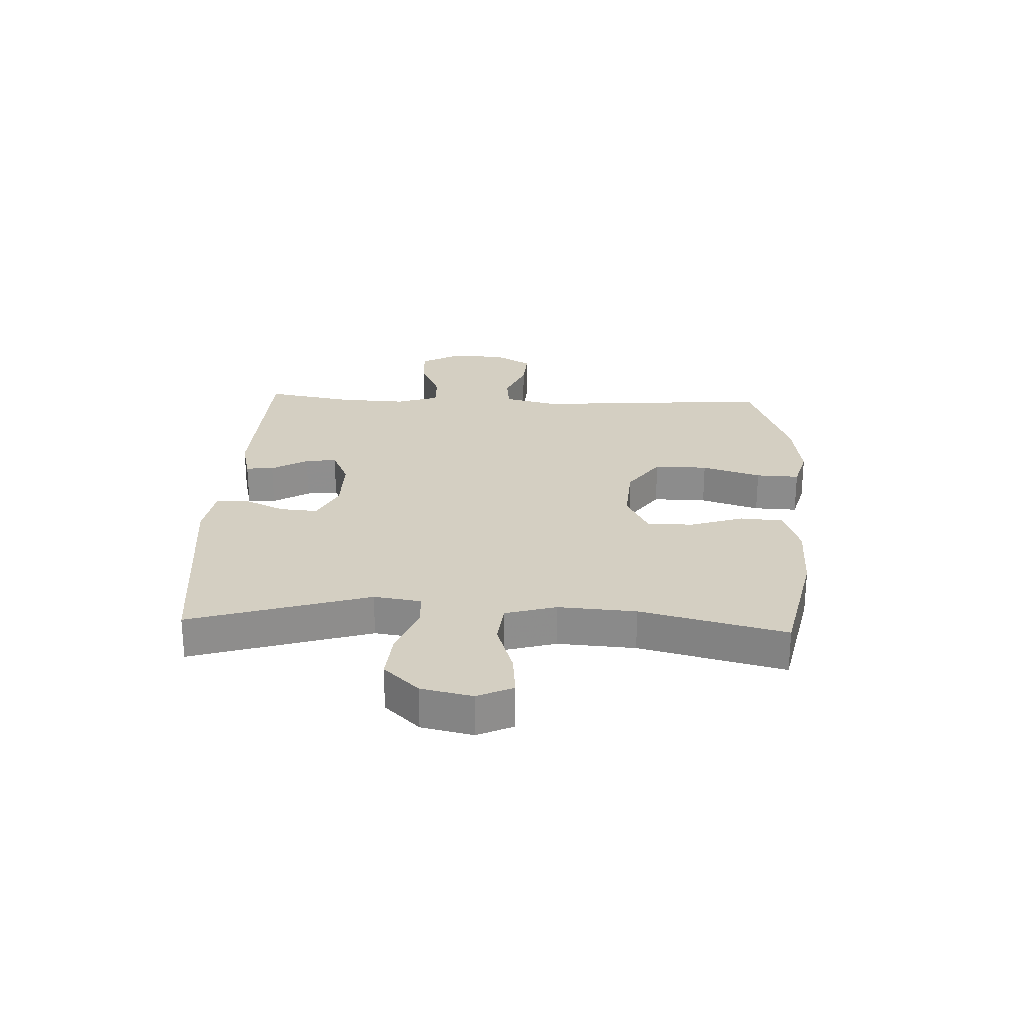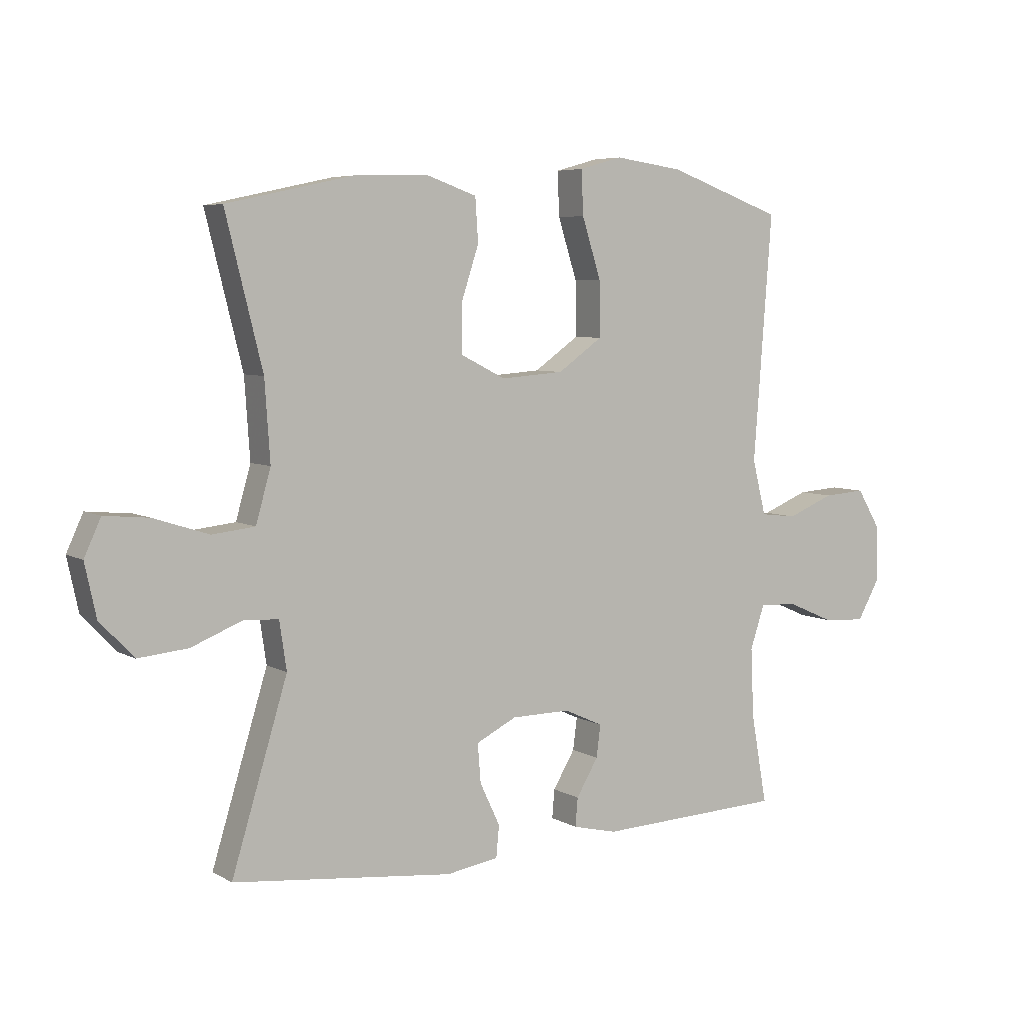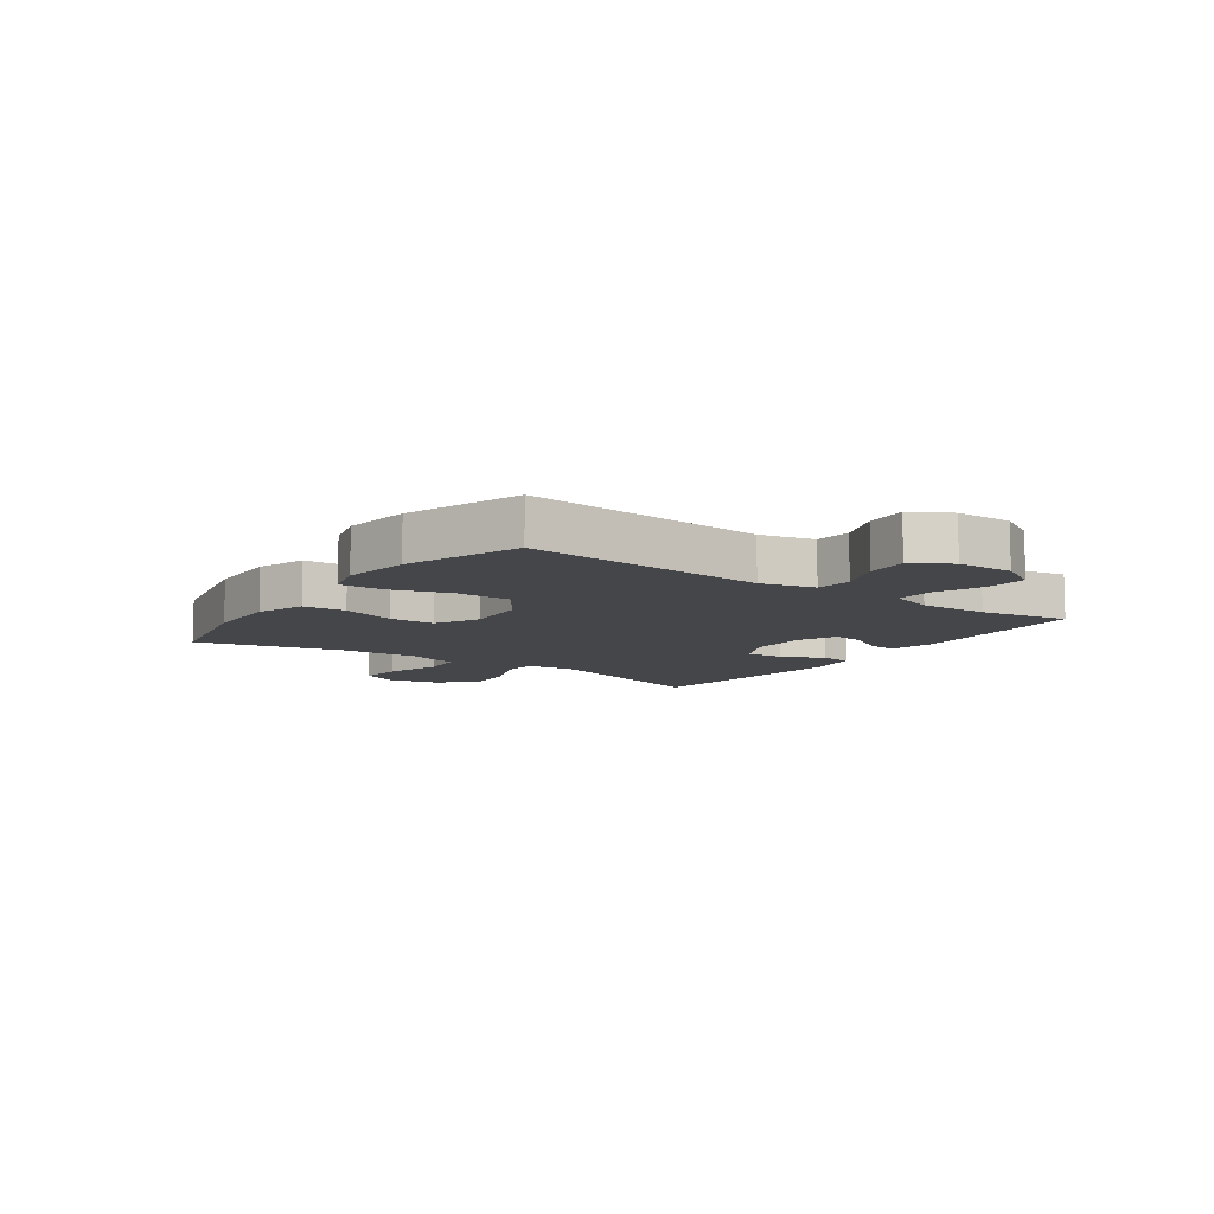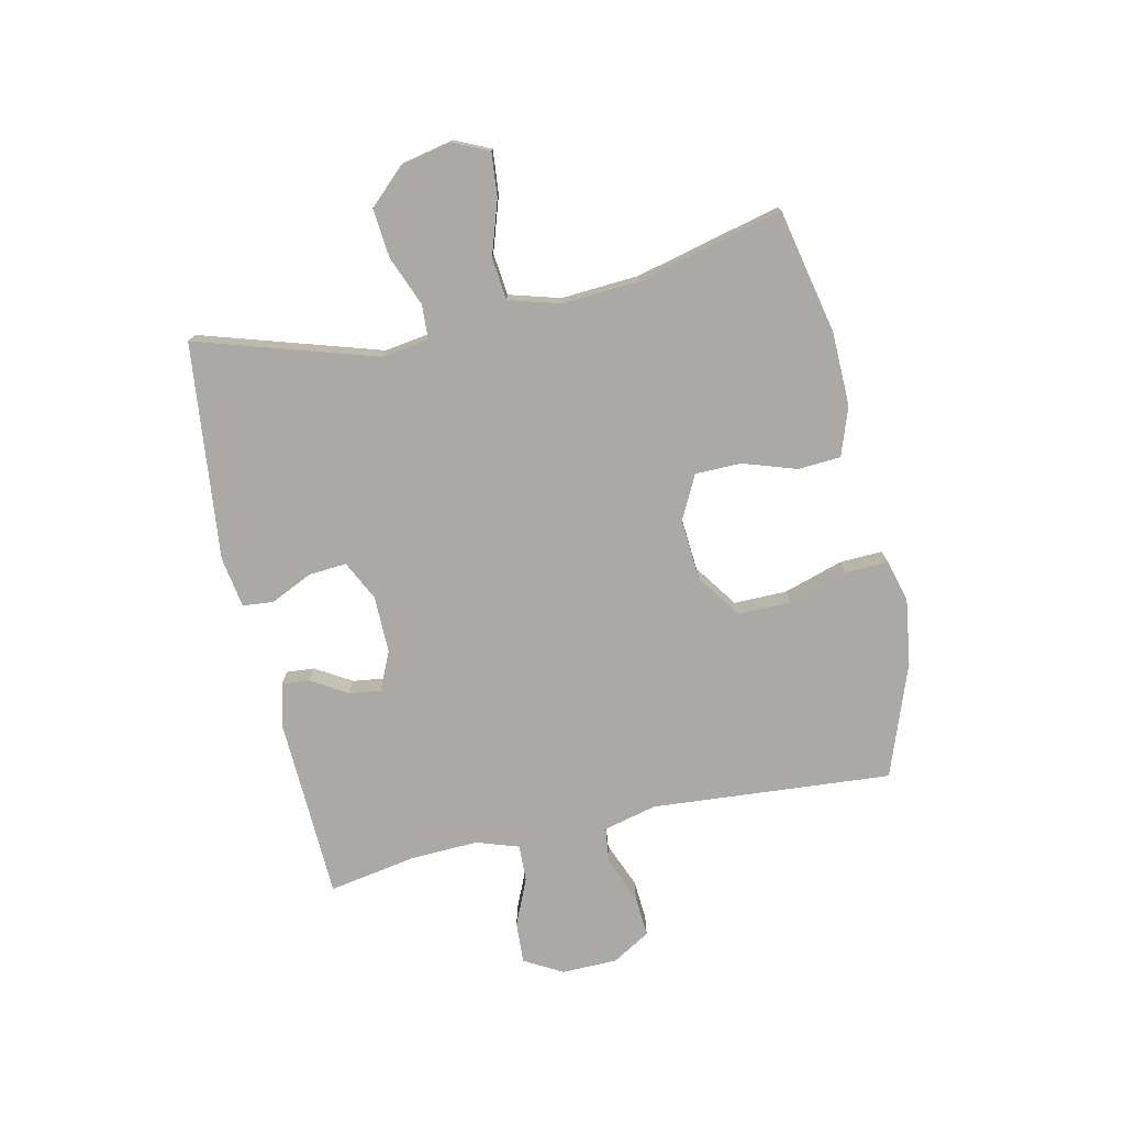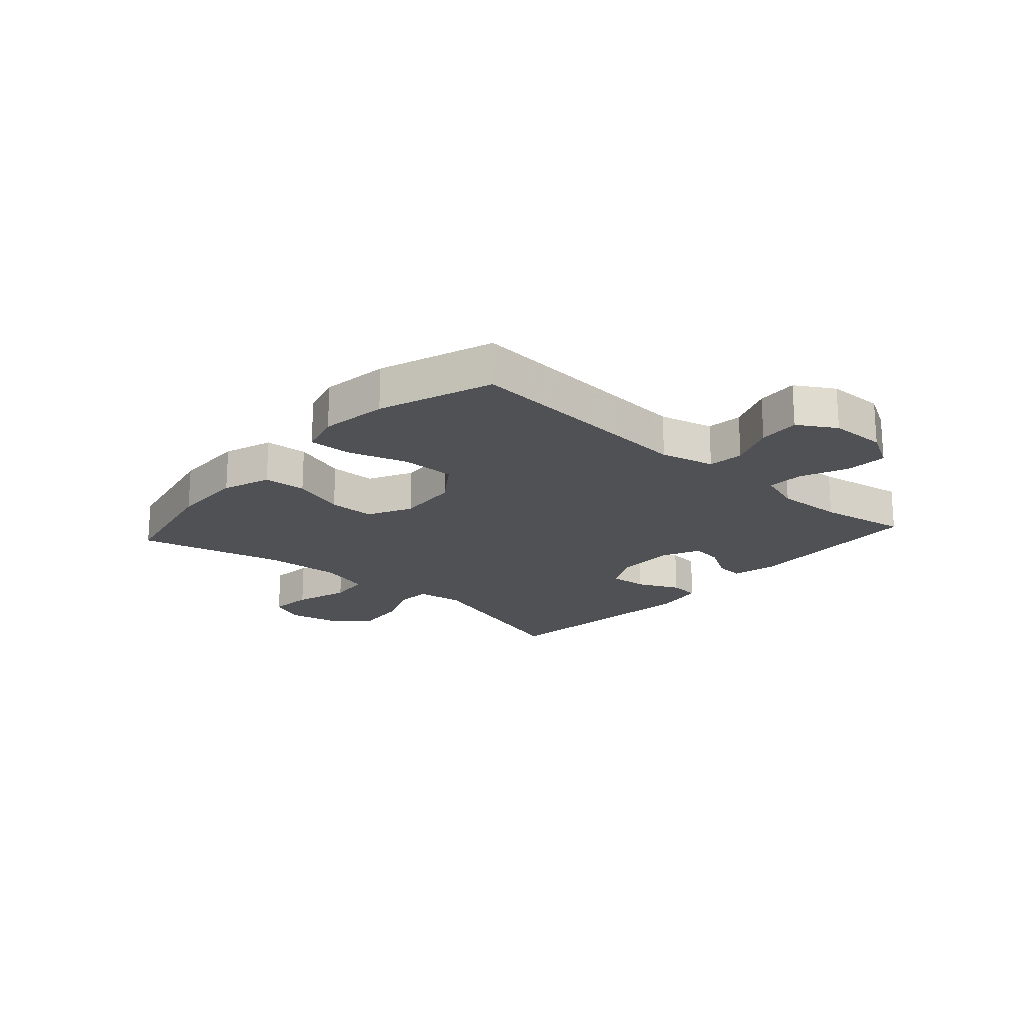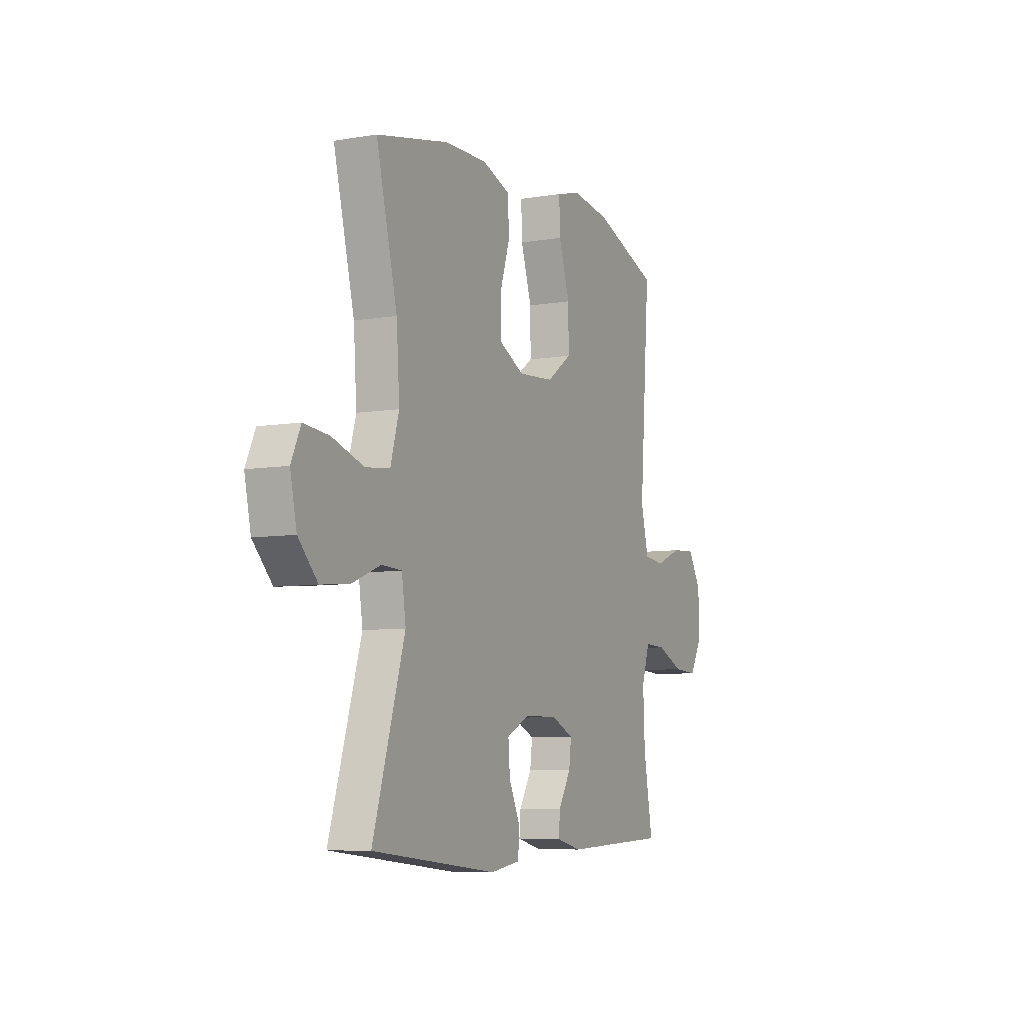
<metadata>
{"format":"obj","ext":"obj","renderer":"f3d","projection":"perspective","resolution":1024,"background":"white","views":[{"elev":25.4,"azim":-87.5,"up":"+Y"},{"elev":5.9,"azim":-31.7,"up":"+Z"},{"elev":-9.5,"azim":54.7,"up":"+Y"},{"elev":-75.4,"azim":-77.7,"up":"+Y"},{"elev":-19.7,"azim":48.2,"up":"+Y"},{"elev":-7.2,"azim":-64.2,"up":"+Z"}]}
</metadata>
<code>
v -0.5 0.07 0.5
v -0.287 0.07 0.546
v -0.16 0.07 0.549
v -0.077 0.07 0.52
v -0.072 0.07 0.447
v -0.102 0.07 0.355
v -0.101 0.07 0.276
v -0.026 0.07 0.238
v 0.08 0.07 0.246
v 0.155 0.07 0.299
v 0.154 0.07 0.391
v 0.122 0.07 0.492
v 0.119 0.07 0.566
v 0.191 0.07 0.586
v 0.306 0.07 0.57
v 0.5 0.07 0.5
v 0.469 0.07 0.088
v 0.492 0.07 -0.004
v 0.553 0.07 -0.011
v 0.632 0.07 0.021
v 0.703 0.07 0.026
v 0.742 0.07 -0.039
v 0.744 0.07 -0.135
v 0.707 0.07 -0.201
v 0.636 0.07 -0.197
v 0.555 0.07 -0.162
v 0.492 0.07 -0.16
v 0.468 0.07 -0.233
v 0.473 0.07 -0.349
v 0.5 0.07 -0.5
v 0.186 0.07 -0.513
v 0.111 0.07 -0.495
v 0.115 0.07 -0.447
v 0.152 0.07 -0.385
v 0.159 0.07 -0.331
v 0.093 0.07 -0.301
v -0.006 0.07 -0.302
v -0.074 0.07 -0.336
v -0.069 0.07 -0.401
v -0.035 0.07 -0.473
v -0.04 0.07 -0.526
v -0.128 0.07 -0.54
v -0.5 0.07 -0.5
v -0.406 0.07 -0.192
v -0.418 0.07 -0.111
v -0.477 0.07 -0.108
v -0.562 0.07 -0.142
v -0.646 0.07 -0.15
v -0.703 0.07 -0.09
v -0.722 0.07 -0.002
v -0.694 0.07 0.059
v -0.619 0.07 0.052
v -0.526 0.07 0.022
v -0.454 0.07 0.03
v -0.429 0.07 0.118
v -0.438 0.07 0.251
v -0.5 0 0.5
v -0.287 0 0.546
v -0.16 0 0.549
v -0.077 0 0.52
v -0.072 0 0.447
v -0.102 0 0.355
v -0.101 0 0.276
v -0.026 0 0.238
v 0.08 0 0.246
v 0.155 0 0.299
v 0.154 0 0.391
v 0.122 0 0.492
v 0.119 0 0.566
v 0.191 0 0.586
v 0.306 0 0.57
v 0.5 0 0.5
v 0.469 0 0.088
v 0.492 0 -0.004
v 0.553 0 -0.011
v 0.632 0 0.021
v 0.703 0 0.026
v 0.742 0 -0.039
v 0.744 0 -0.135
v 0.707 0 -0.201
v 0.636 0 -0.197
v 0.555 0 -0.162
v 0.492 0 -0.16
v 0.468 0 -0.233
v 0.473 0 -0.349
v 0.5 0 -0.5
v 0.186 0 -0.513
v 0.111 0 -0.495
v 0.115 0 -0.447
v 0.152 0 -0.385
v 0.159 0 -0.331
v 0.093 0 -0.301
v -0.006 0 -0.302
v -0.074 0 -0.336
v -0.069 0 -0.401
v -0.035 0 -0.473
v -0.04 0 -0.526
v -0.128 0 -0.54
v -0.5 0 -0.5
v -0.406 0 -0.192
v -0.418 0 -0.111
v -0.477 0 -0.108
v -0.562 0 -0.142
v -0.646 0 -0.15
v -0.703 0 -0.09
v -0.722 0 -0.002
v -0.694 0 0.059
v -0.619 0 0.052
v -0.526 0 0.022
v -0.454 0 0.03
v -0.429 0 0.118
v -0.438 0 0.251
f 51 52 53
f 50 51 53
f 49 50 53
f 48 49 53
f 47 48 53
f 46 47 53
f 45 46 53 54
f 42 43 44
f 41 42 44
f 40 41 44
f 39 40 44
f 38 39 44 45
f 45 54 55
f 38 45 55
f 37 38 55
f 32 33 34
f 31 32 34
f 30 31 34
f 29 30 34
f 28 29 34 35
f 27 28 35 36
f 24 25 26
f 23 24 26
f 22 23 26
f 21 22 26
f 20 21 26
f 19 20 26
f 18 19 26 27
f 37 55 56
f 36 37 56
f 27 36 56
f 18 27 56
f 17 18 56
f 15 16 17
f 14 15 17
f 13 14 17
f 12 13 17
f 11 12 17
f 4 5 6
f 3 4 6
f 2 3 6
f 1 2 6
f 56 1 6
f 56 6 7
f 10 11 17
f 9 10 17
f 8 9 17
f 8 17 56
f 7 8 56
f 109 108 107
f 109 107 106
f 109 106 105
f 109 105 104
f 109 104 103
f 109 103 102
f 110 109 102 101
f 100 99 98
f 100 98 97
f 100 97 96
f 100 96 95
f 101 100 95 94
f 111 110 101
f 111 101 94
f 111 94 93
f 90 89 88
f 90 88 87
f 90 87 86
f 90 86 85
f 91 90 85 84
f 92 91 84 83
f 82 81 80
f 82 80 79
f 82 79 78
f 82 78 77
f 82 77 76
f 82 76 75
f 83 82 75 74
f 112 111 93
f 112 93 92
f 112 92 83
f 112 83 74
f 112 74 73
f 73 72 71
f 73 71 70
f 73 70 69
f 73 69 68
f 73 68 67
f 62 61 60
f 62 60 59
f 62 59 58
f 62 58 57
f 62 57 112
f 63 62 112
f 73 67 66
f 73 66 65
f 73 65 64
f 112 73 64
f 112 64 63
f 1 57 58 2
f 2 58 59 3
f 3 59 60 4
f 4 60 61 5
f 5 61 62 6
f 6 62 63 7
f 7 63 64 8
f 8 64 65 9
f 9 65 66 10
f 10 66 67 11
f 11 67 68 12
f 12 68 69 13
f 13 69 70 14
f 14 70 71 15
f 15 71 72 16
f 16 72 73 17
f 17 73 74 18
f 18 74 75 19
f 19 75 76 20
f 20 76 77 21
f 21 77 78 22
f 22 78 79 23
f 23 79 80 24
f 24 80 81 25
f 25 81 82 26
f 26 82 83 27
f 27 83 84 28
f 28 84 85 29
f 29 85 86 30
f 30 86 87 31
f 31 87 88 32
f 32 88 89 33
f 33 89 90 34
f 34 90 91 35
f 35 91 92 36
f 36 92 93 37
f 37 93 94 38
f 38 94 95 39
f 39 95 96 40
f 40 96 97 41
f 41 97 98 42
f 42 98 99 43
f 43 99 100 44
f 44 100 101 45
f 45 101 102 46
f 46 102 103 47
f 47 103 104 48
f 48 104 105 49
f 49 105 106 50
f 50 106 107 51
f 51 107 108 52
f 52 108 109 53
f 53 109 110 54
f 54 110 111 55
f 55 111 112 56
f 56 112 57 1

</code>
